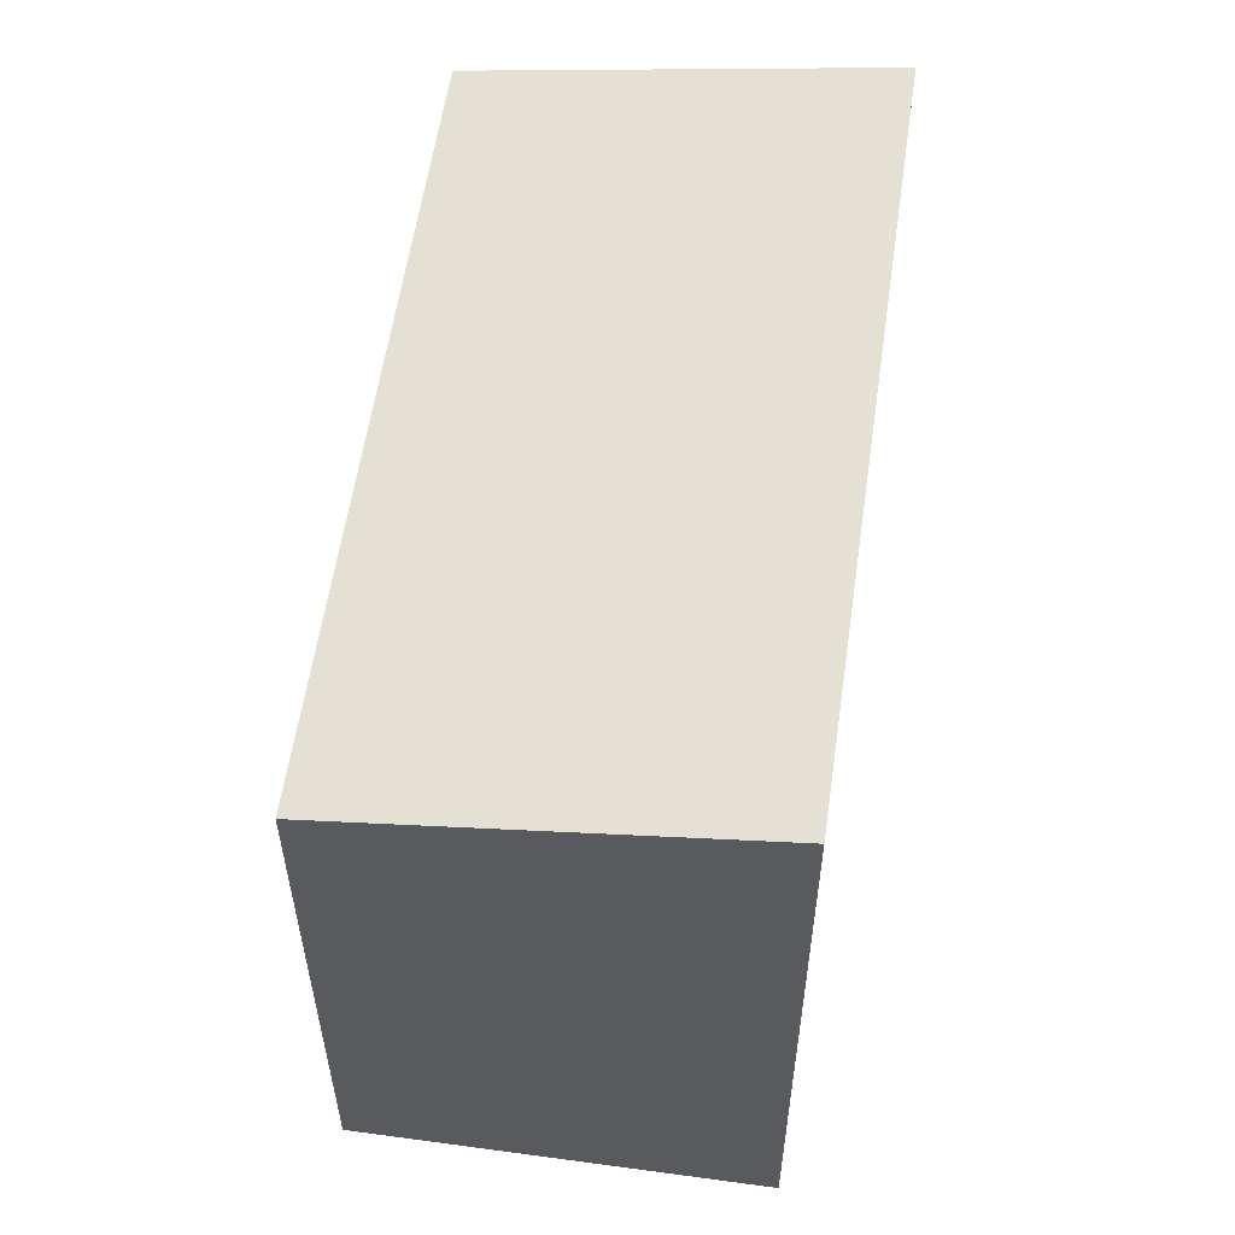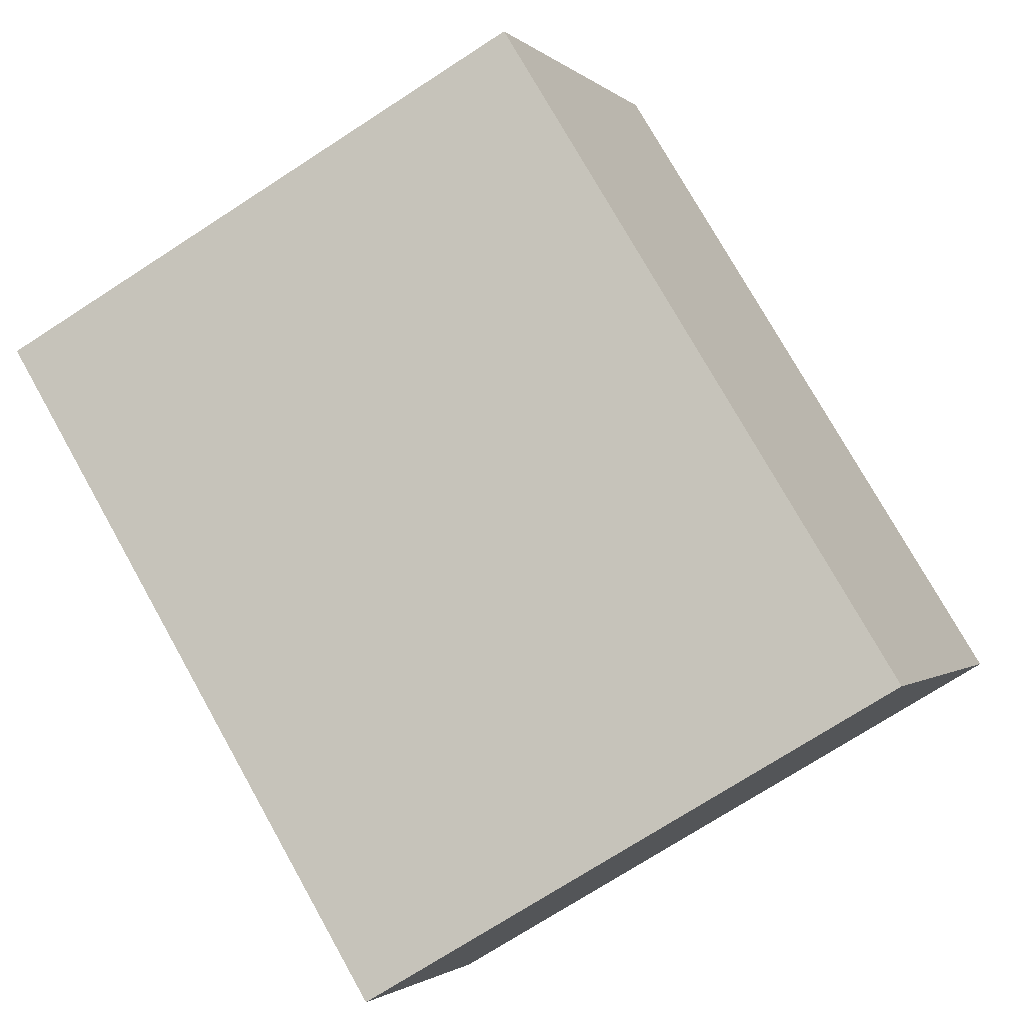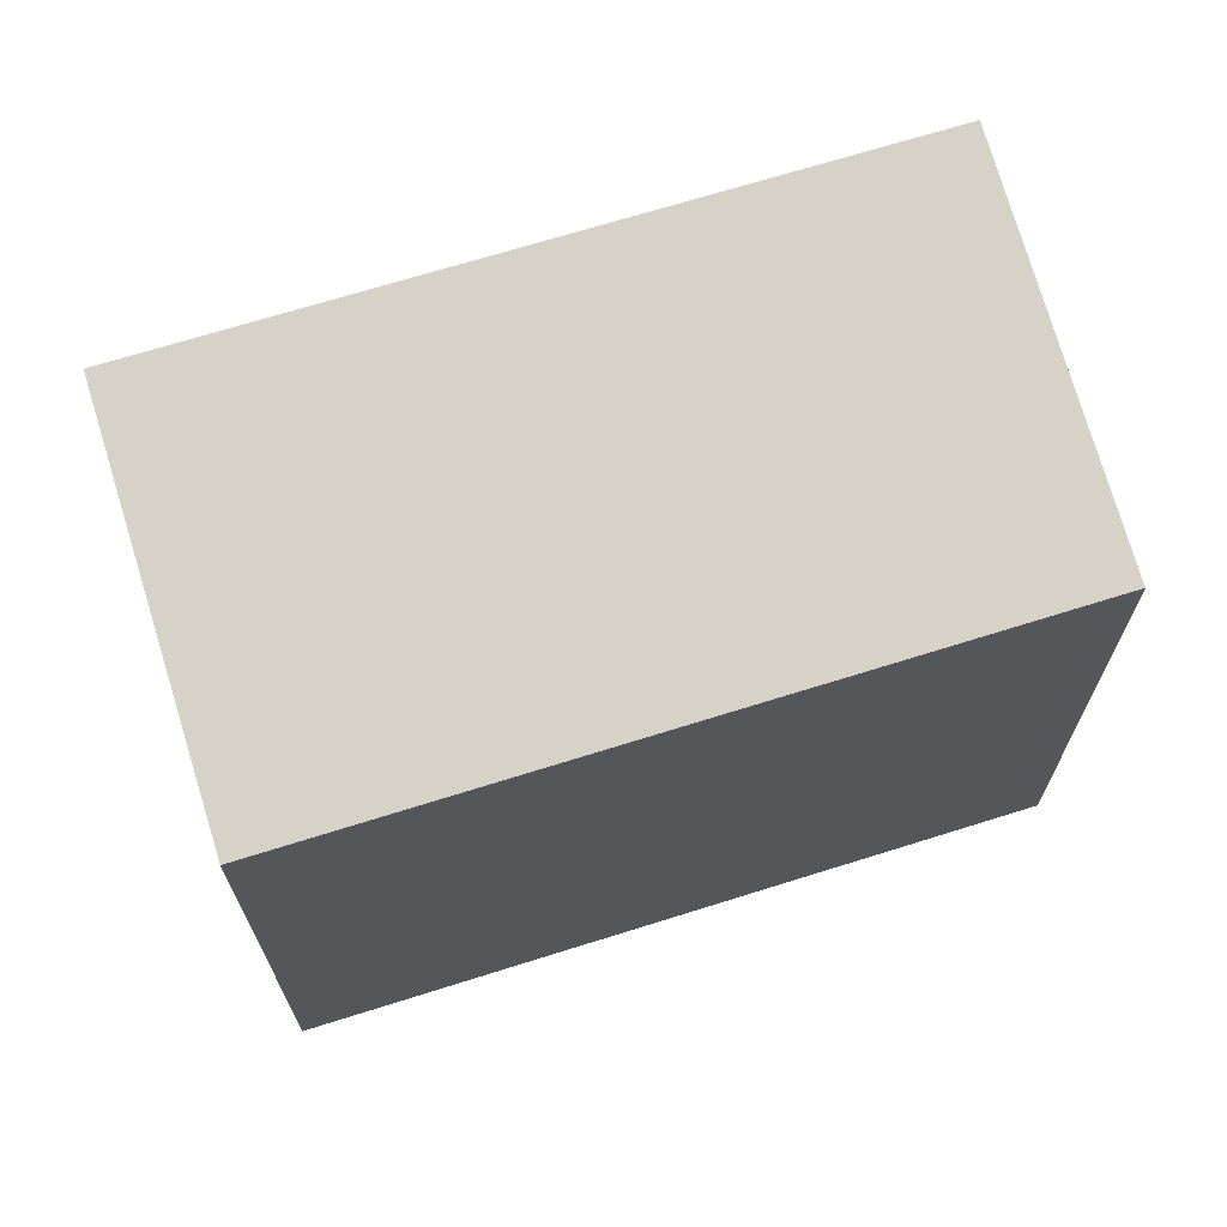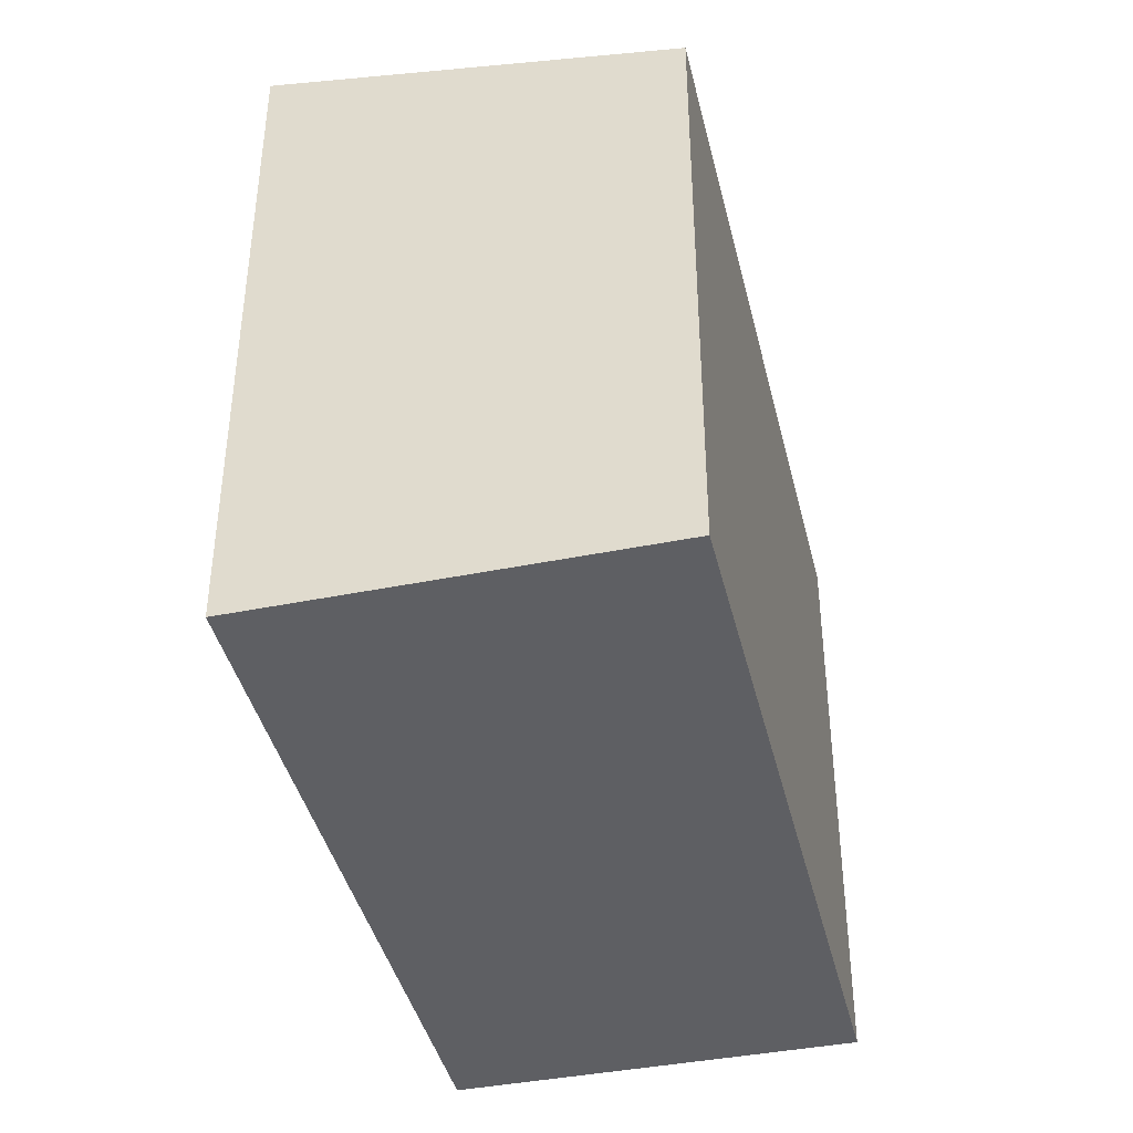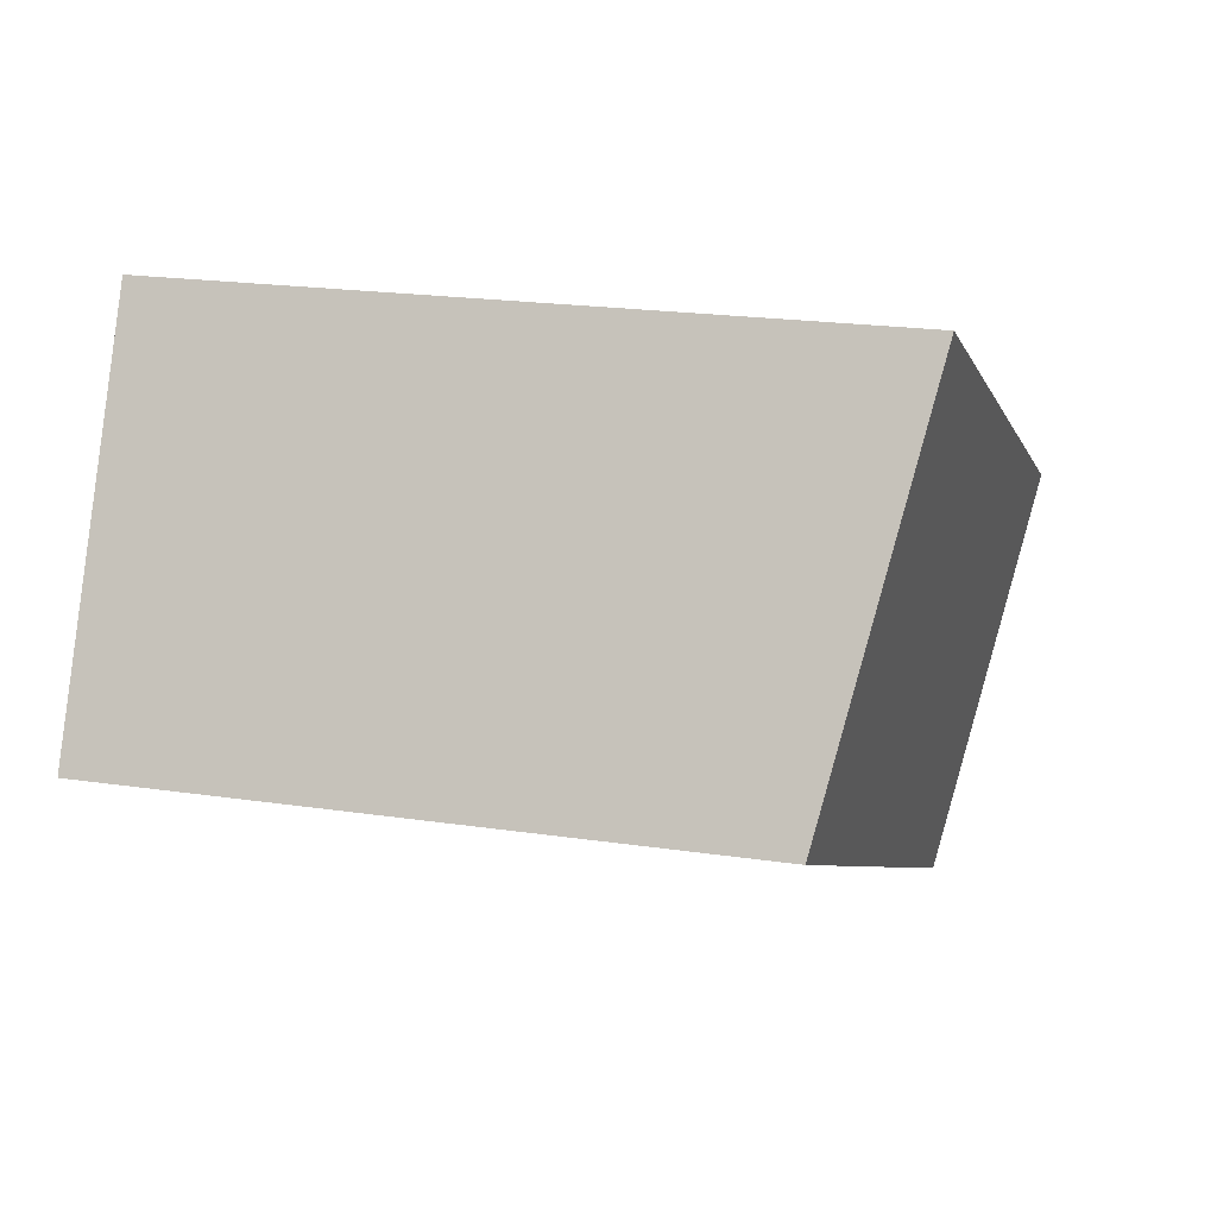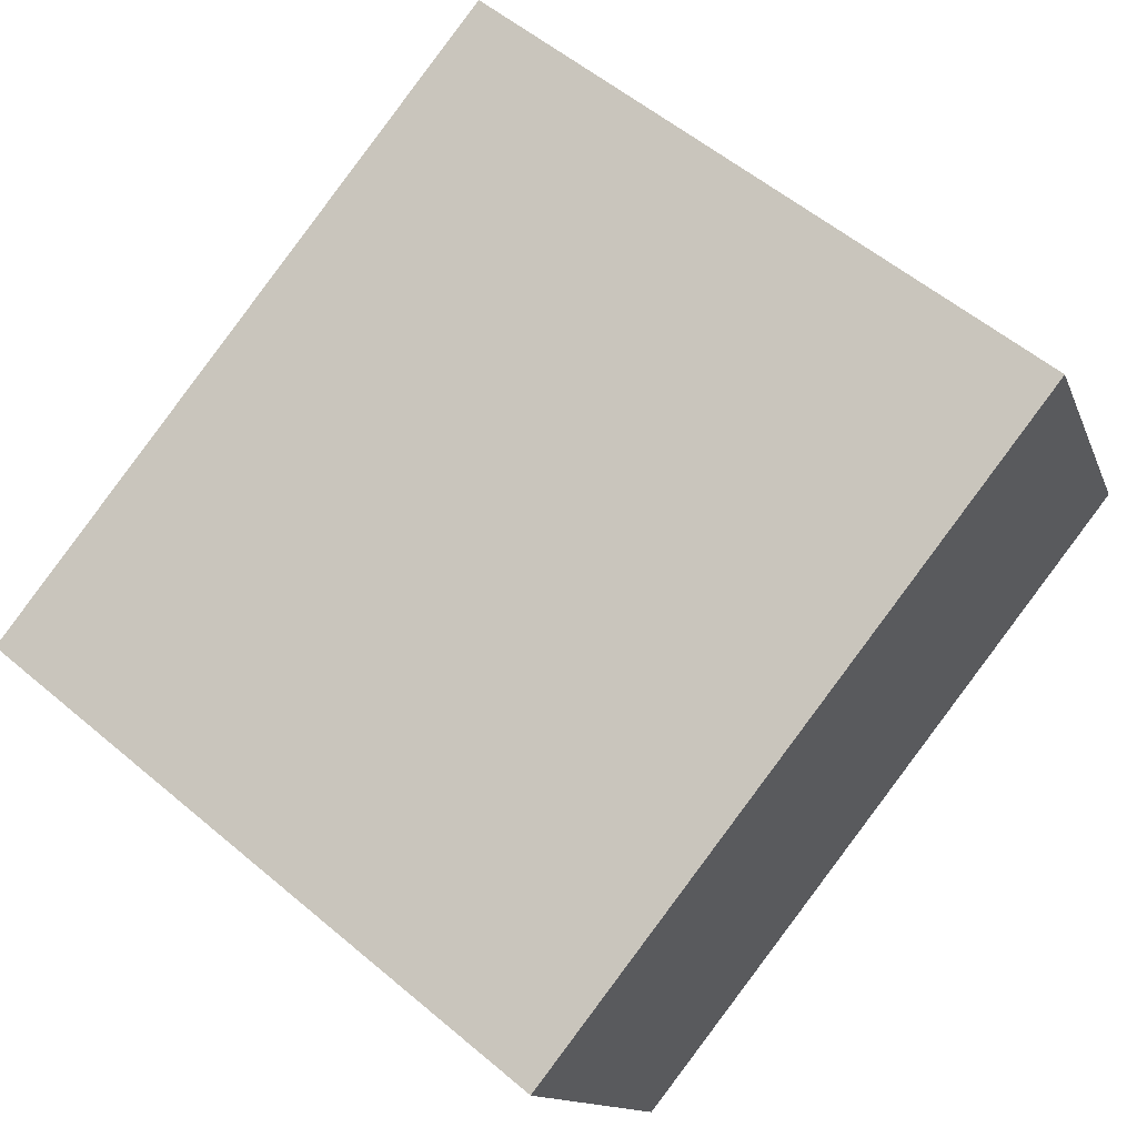
<metadata>
{"format":"obj","ext":"obj","renderer":"f3d","projection":"perspective","resolution":1024,"background":"white","views":[{"elev":57.5,"azim":-107.1,"up":"+Y"},{"elev":-74.2,"azim":122.8,"up":"+Z"},{"elev":69.4,"azim":137.3,"up":"+Y"},{"elev":-41.4,"azim":78.1,"up":"+Y"},{"elev":20.5,"azim":105.2,"up":"+Z"},{"elev":56.7,"azim":-48.7,"up":"+Z"}]}
</metadata>
<code>
v  0 12.23 7.49e-16
v  15.69 11 -0.778
v  3.14 11 -6.692
v  12.48 12.23 5.899
v  15.69 4.764e-17 -0.778
v  3.14 4.098e-16 -6.692
v  0 0 0
v  12.48 -3.612e-16 5.899
g defaultobject
f 1 2 3
f 2 1 4
f 5 3 2
f 3 5 6
f 3 7 1
f 7 3 6
f 1 8 4
f 8 1 7
f 8 2 4
f 2 8 5
f 8 6 5
f 6 8 7

</code>
